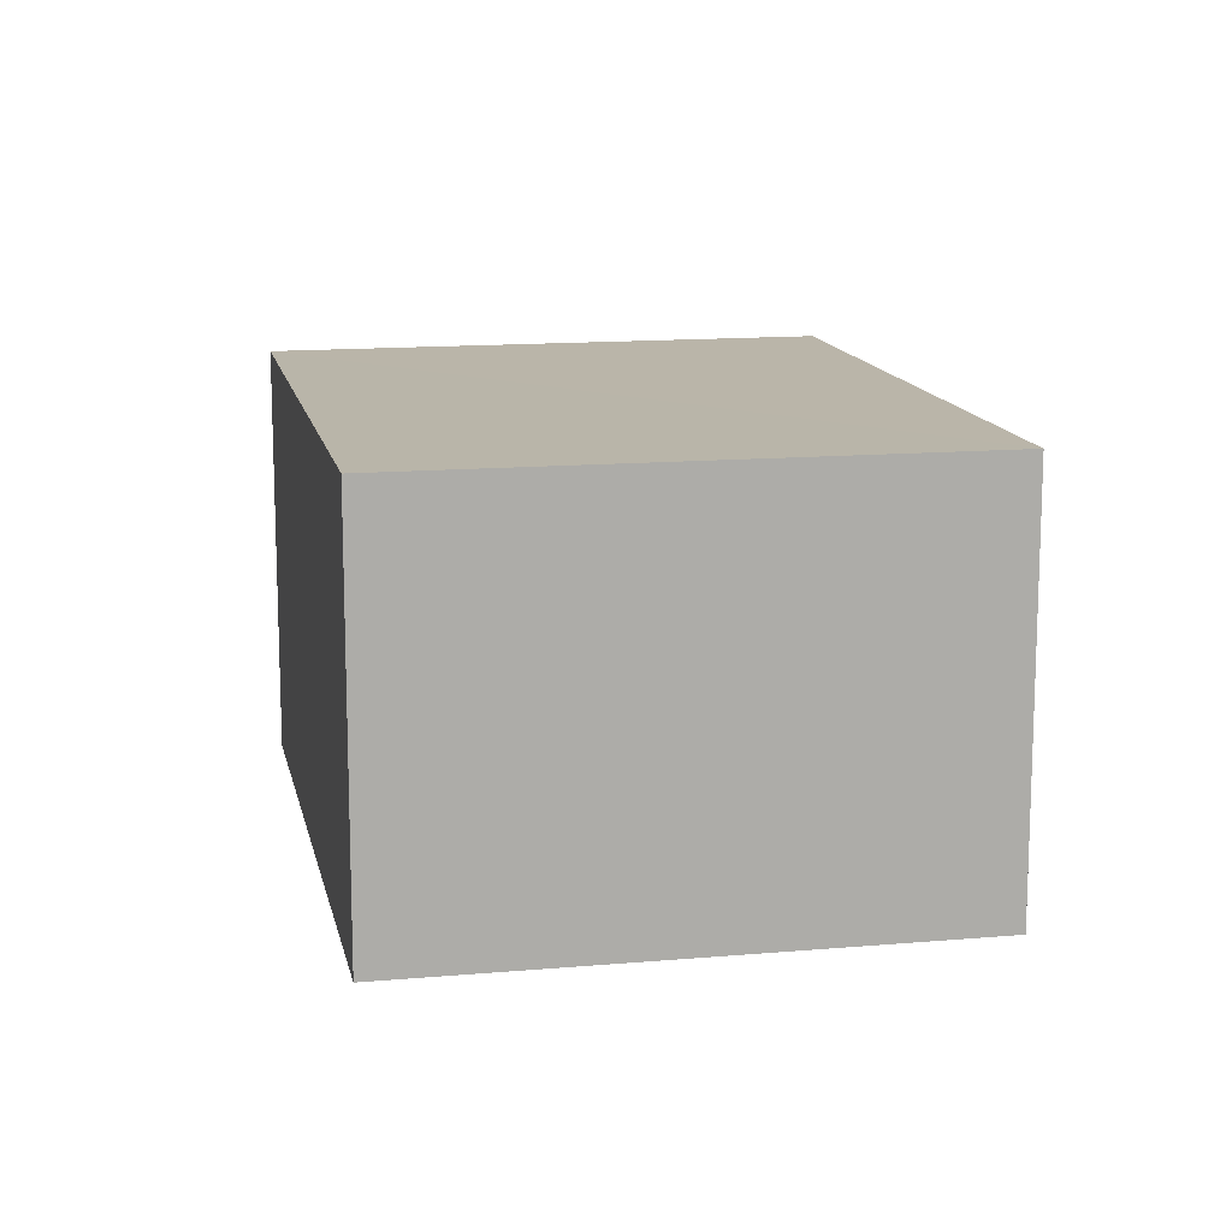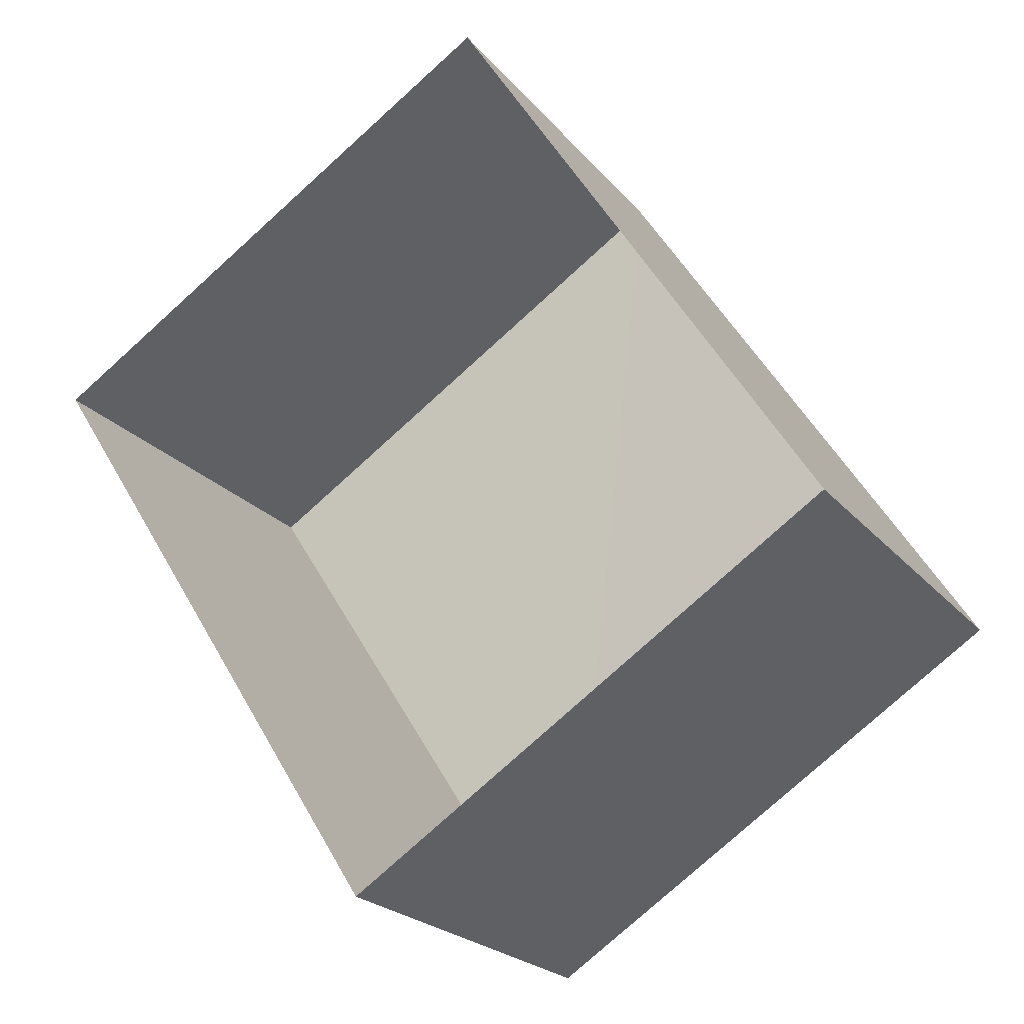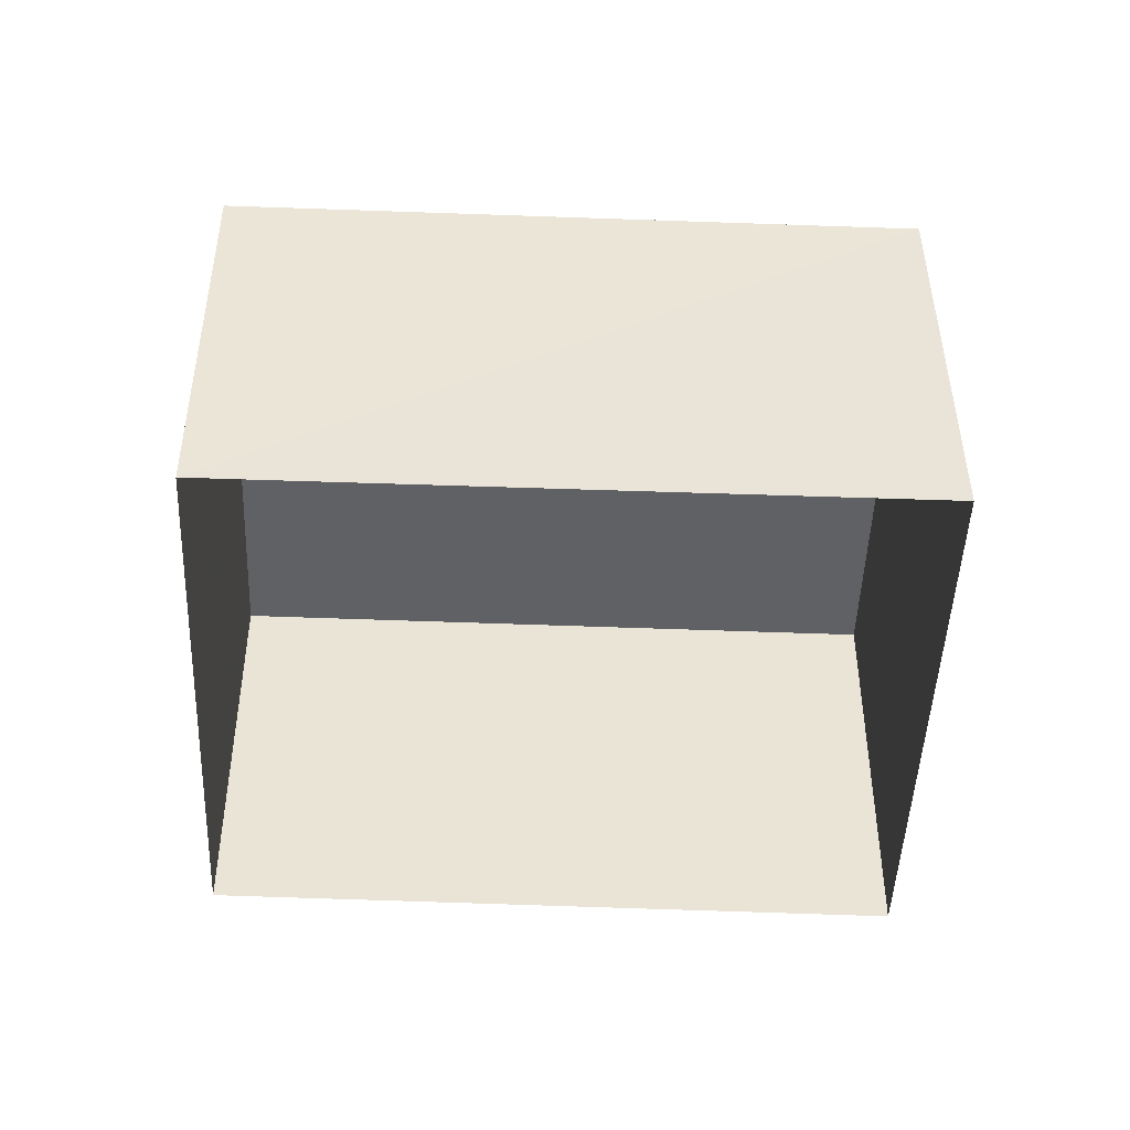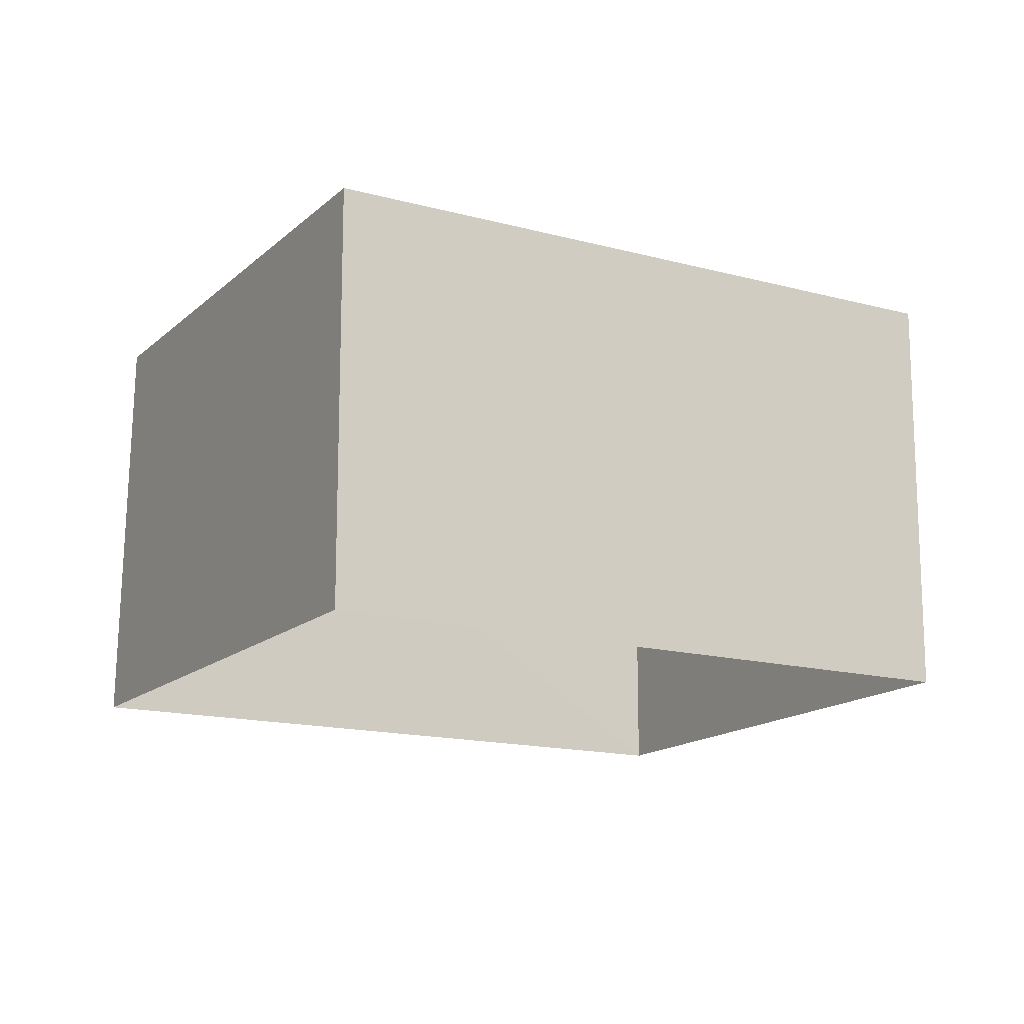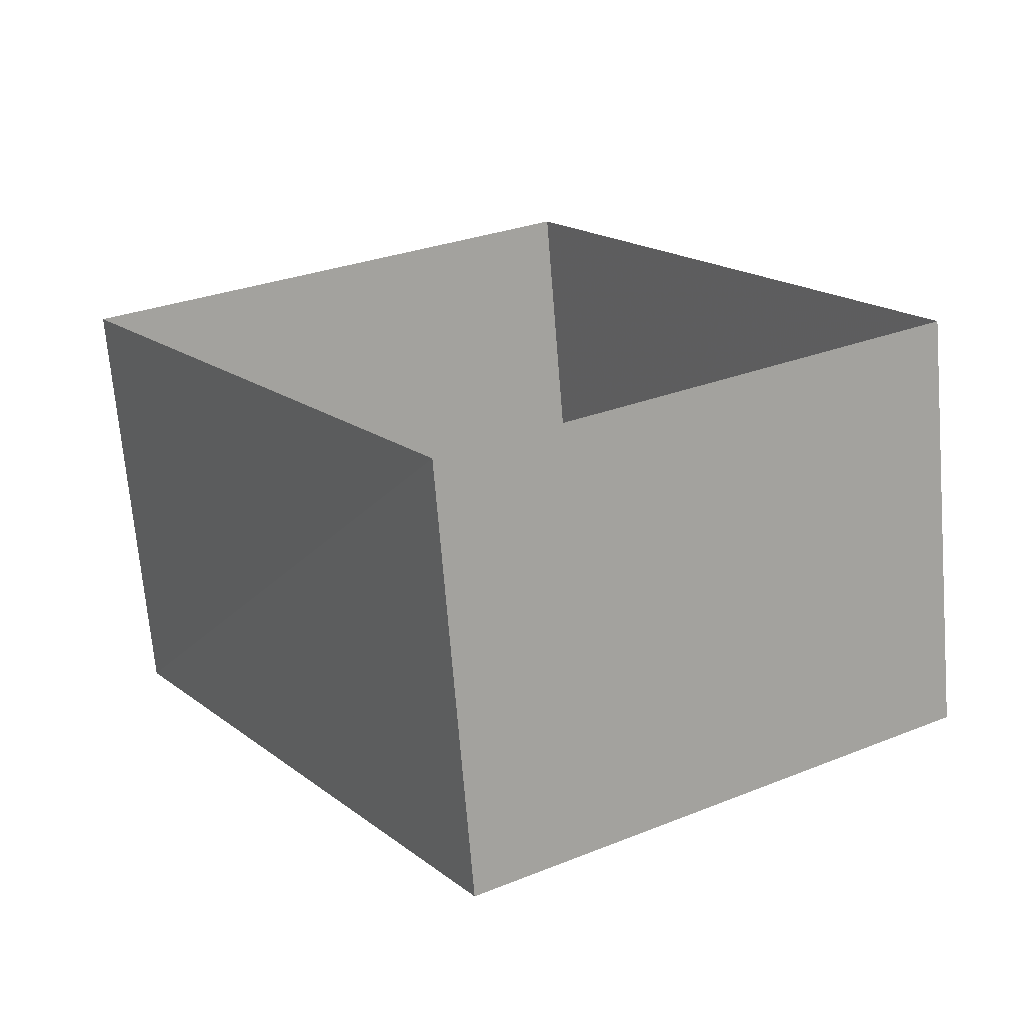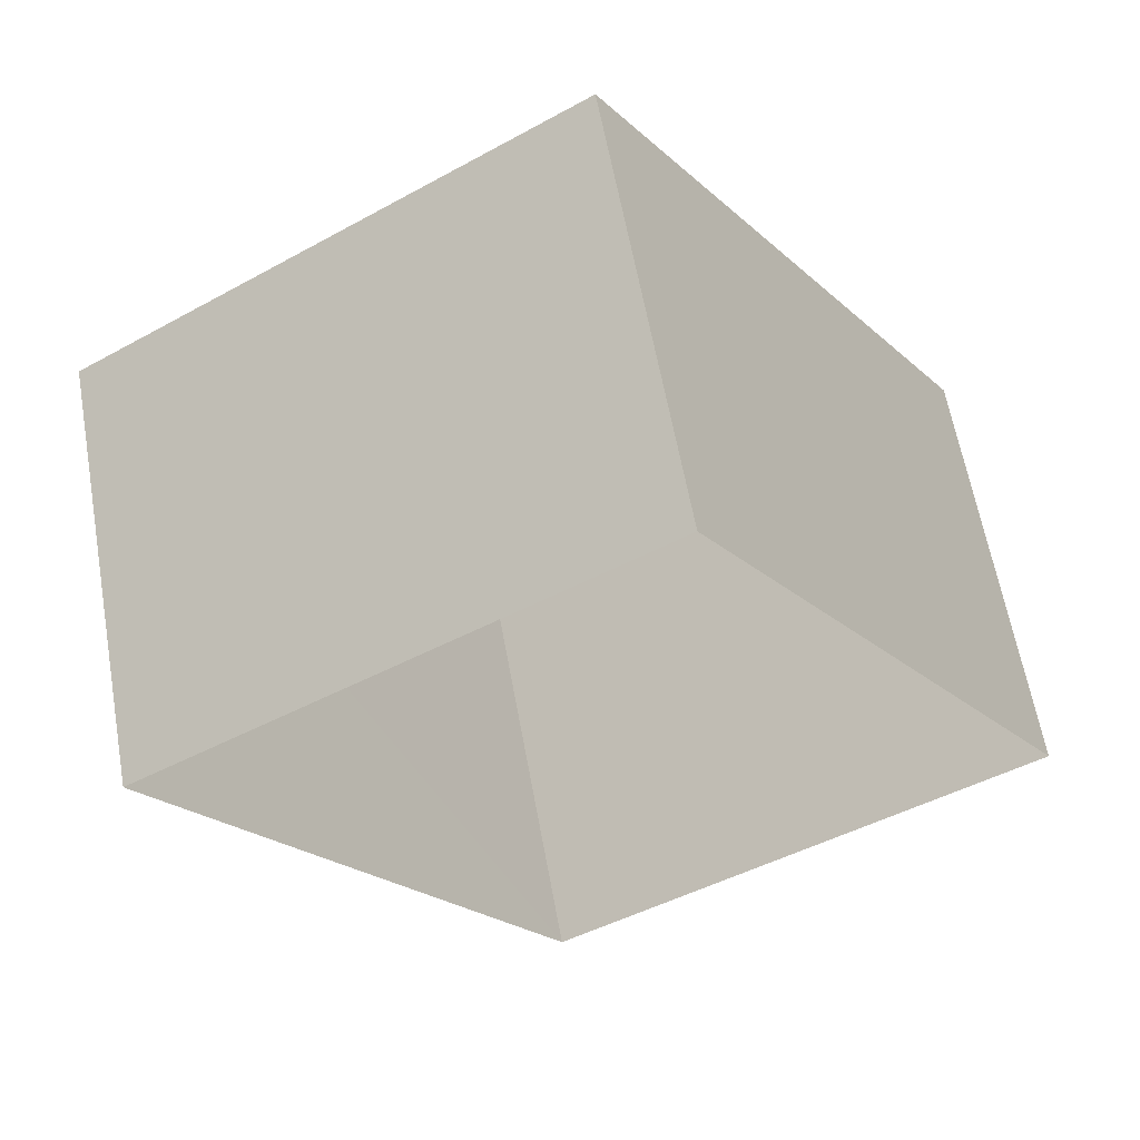
<metadata>
{"format":"obj","ext":"obj","renderer":"f3d","projection":"perspective","resolution":1024,"background":"white","views":[{"elev":13.5,"azim":-43.7,"up":"+Z"},{"elev":-22.7,"azim":-151.1,"up":"+Y"},{"elev":-47.2,"azim":55.3,"up":"+Z"},{"elev":-15.2,"azim":-152.1,"up":"+Z"},{"elev":-70.8,"azim":-175.2,"up":"+Y"},{"elev":63.1,"azim":170.0,"up":"+Y"}]}
</metadata>
<code>
v -3.118e+05 4.324e+04 25.35
v -3.118e+05 4.324e+04 25.34
v -3.118e+05 4.324e+04 25.34
v -3.118e+05 4.324e+04 25.34
v -3.118e+05 4.324e+04 27.98
v -3.118e+05 4.324e+04 27.97
v -3.118e+05 4.324e+04 27.97
v -3.118e+05 4.324e+04 27.97
f 1 2 3
f 4 1 3
f 5 6 7
f 8 5 7
f 5 2 1
f 5 8 2
f 5 1 4
f 6 5 4
f 8 3 2
f 8 7 3
f 6 4 3
f 7 6 3

</code>
